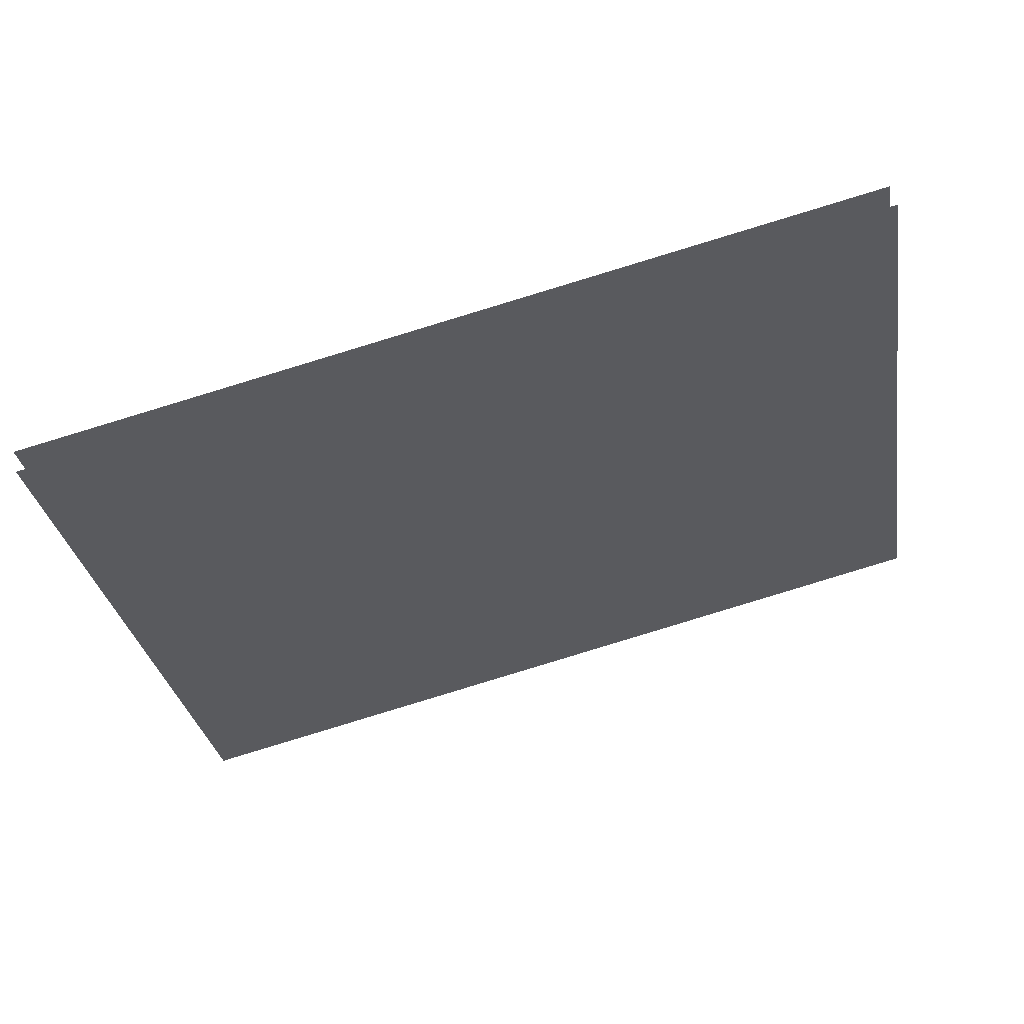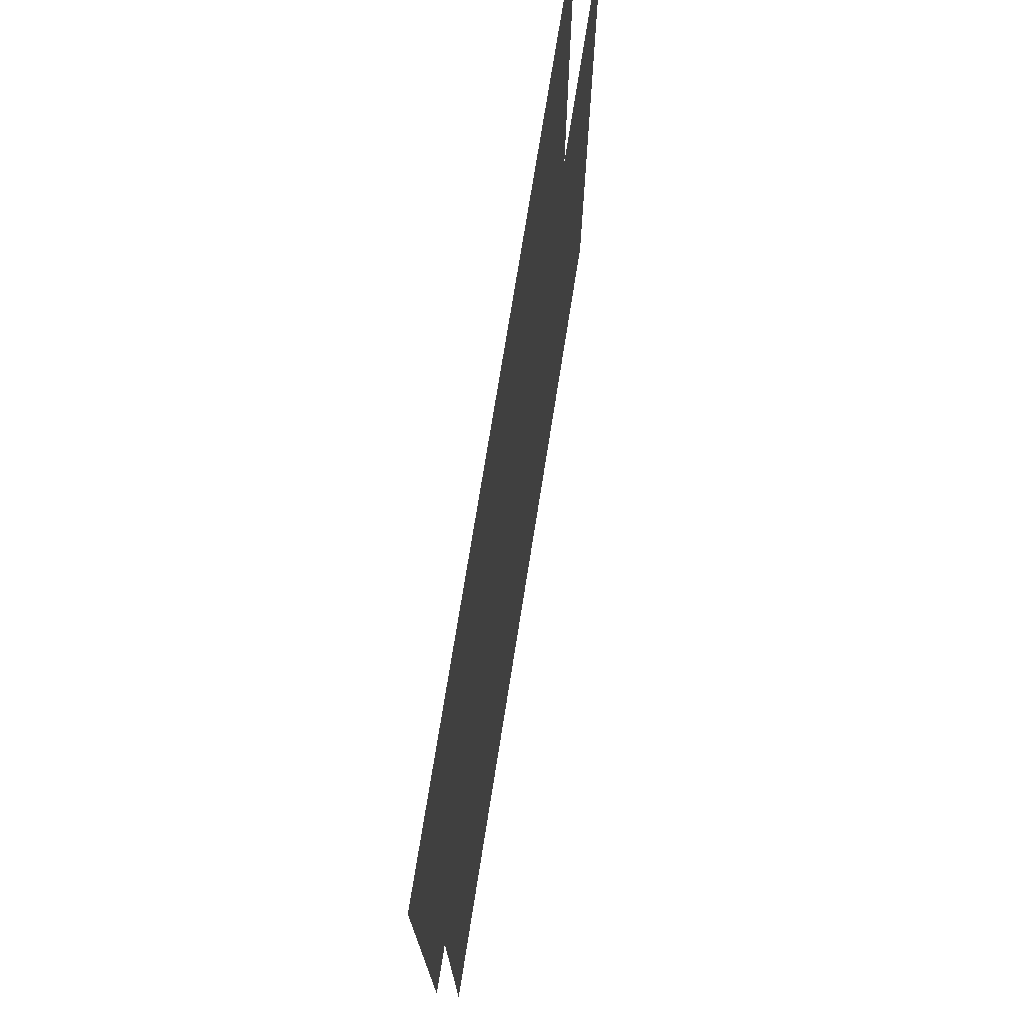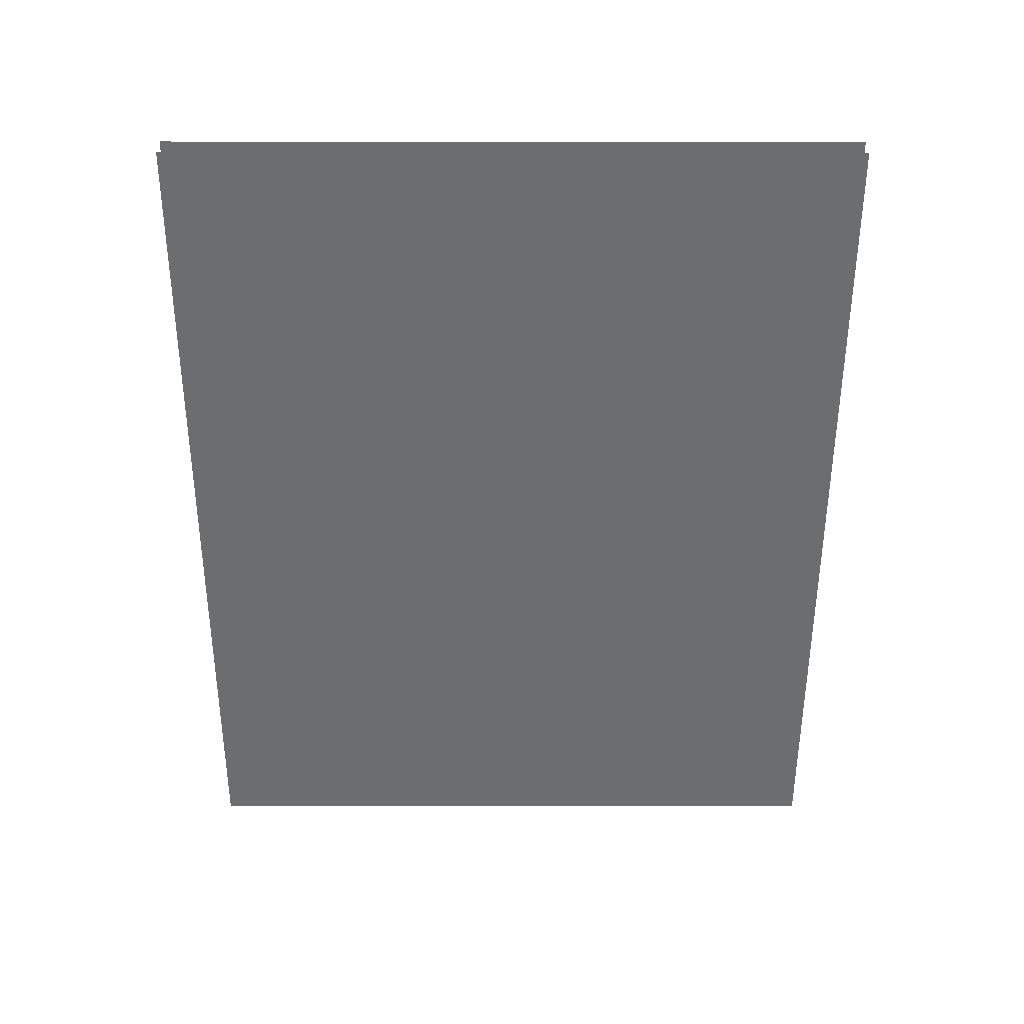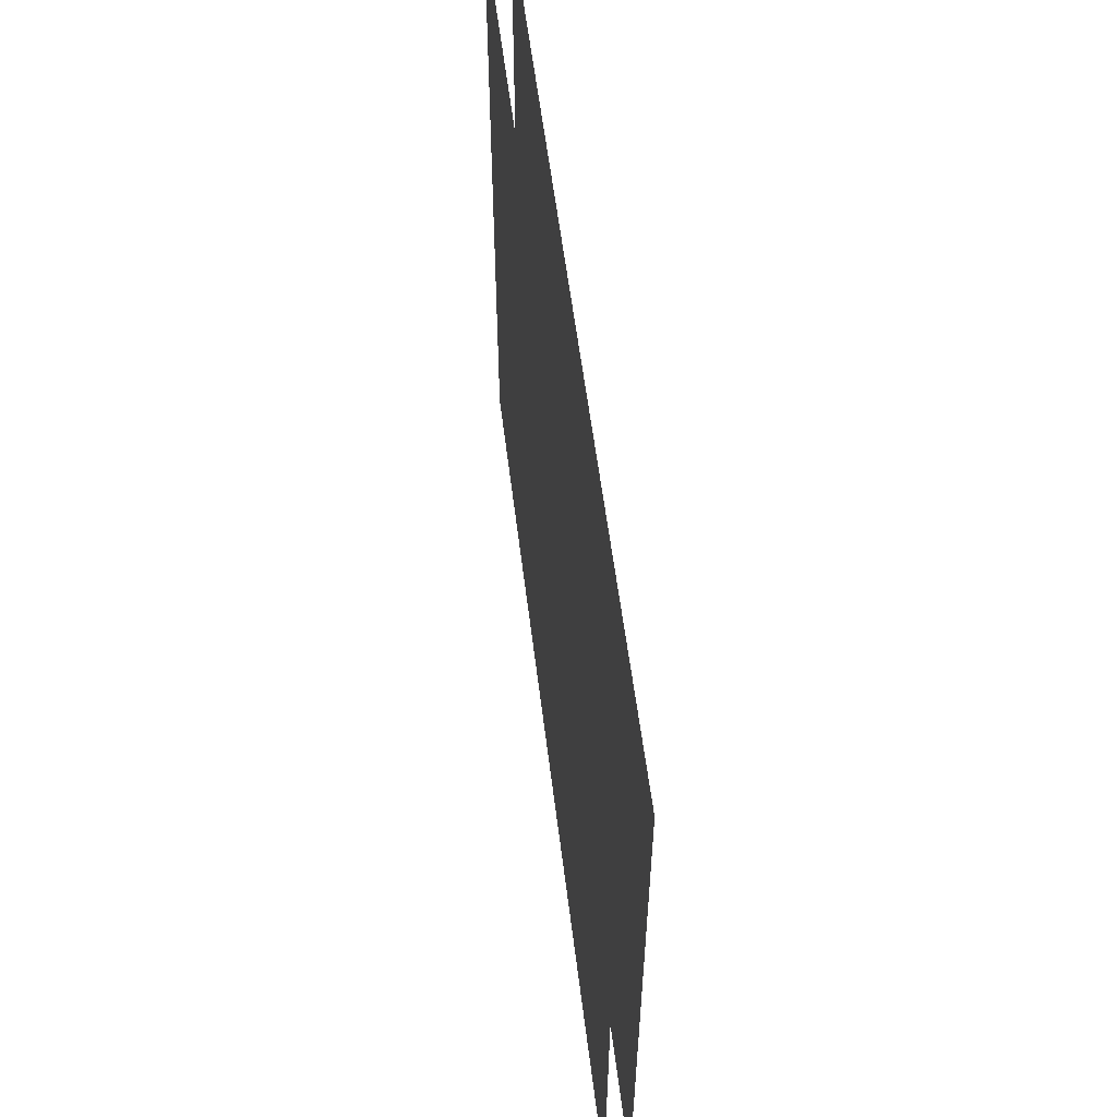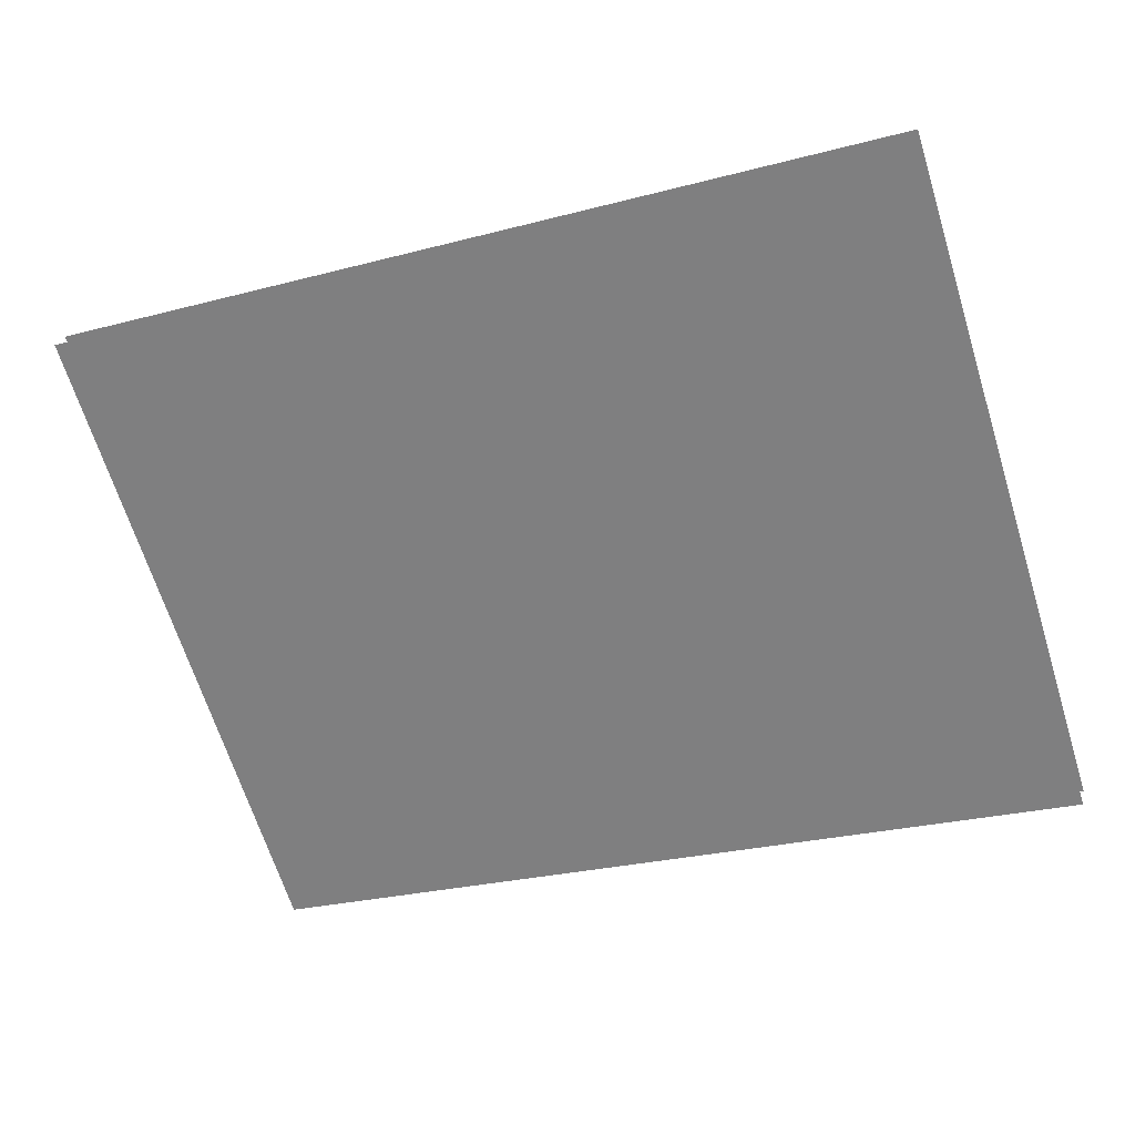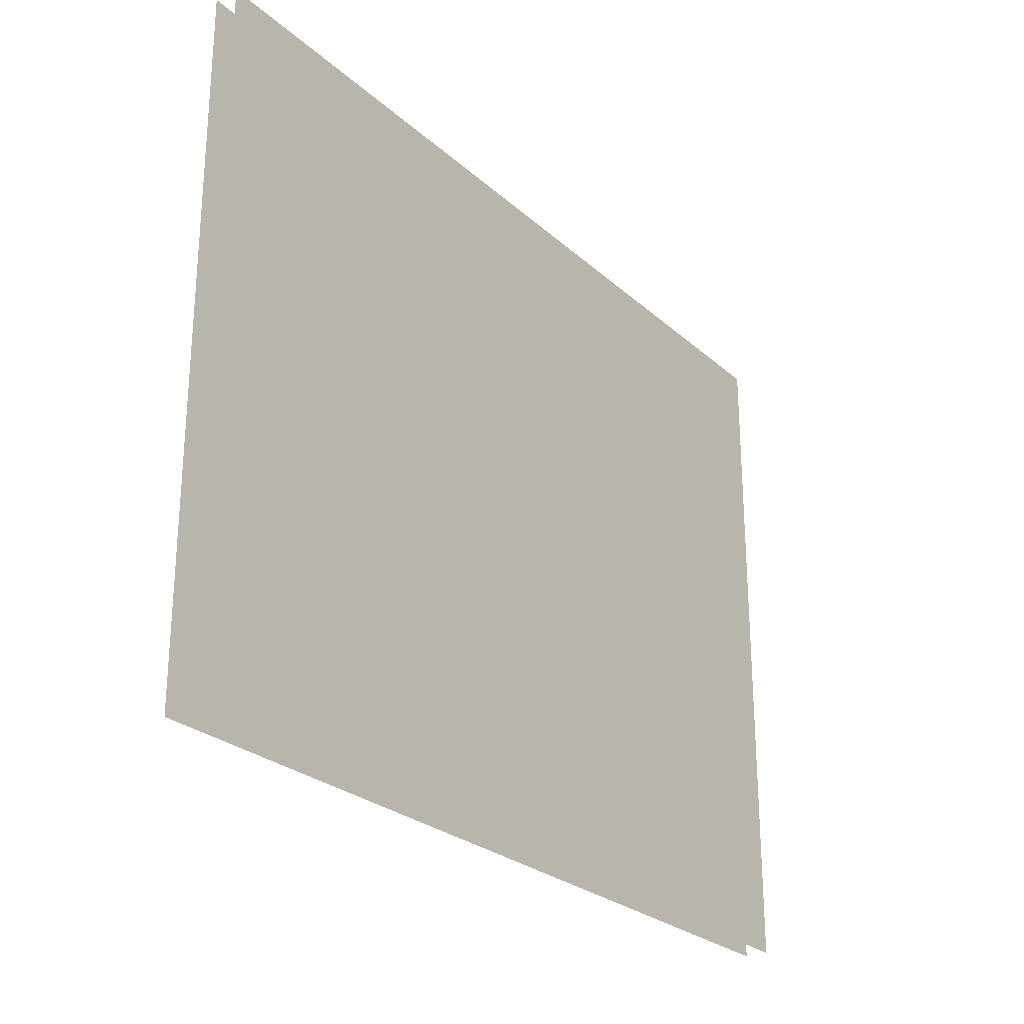
<metadata>
{"format":"obj","ext":"obj","renderer":"f3d","projection":"perspective","resolution":1024,"background":"white","views":[{"elev":-30.9,"azim":9.4,"up":"+Y"},{"elev":72.8,"azim":-67.0,"up":"+Z"},{"elev":-39.9,"azim":89.9,"up":"+Y"},{"elev":56.9,"azim":97.0,"up":"+Z"},{"elev":-66.7,"azim":-162.6,"up":"+Y"},{"elev":-26.0,"azim":139.9,"up":"+Z"}]}
</metadata>
<code>
g NuclearCity_bus_glass12
v 0.8704 0.1921 -0.7005
v -0.8587 -0.239 -0.7005
v -0.8587 -0.239 0.7005
v 0.8704 0.1921 0.7005
v 0.8587 0.239 0.7005
v -0.8704 -0.1921 0.7005
v -0.8704 -0.1921 -0.7005
v 0.8587 0.239 -0.7005
g NuclearCity_bus_glass12_0
f 3 2 1
f 4 3 1
f 7 6 5
f 8 7 5

</code>
